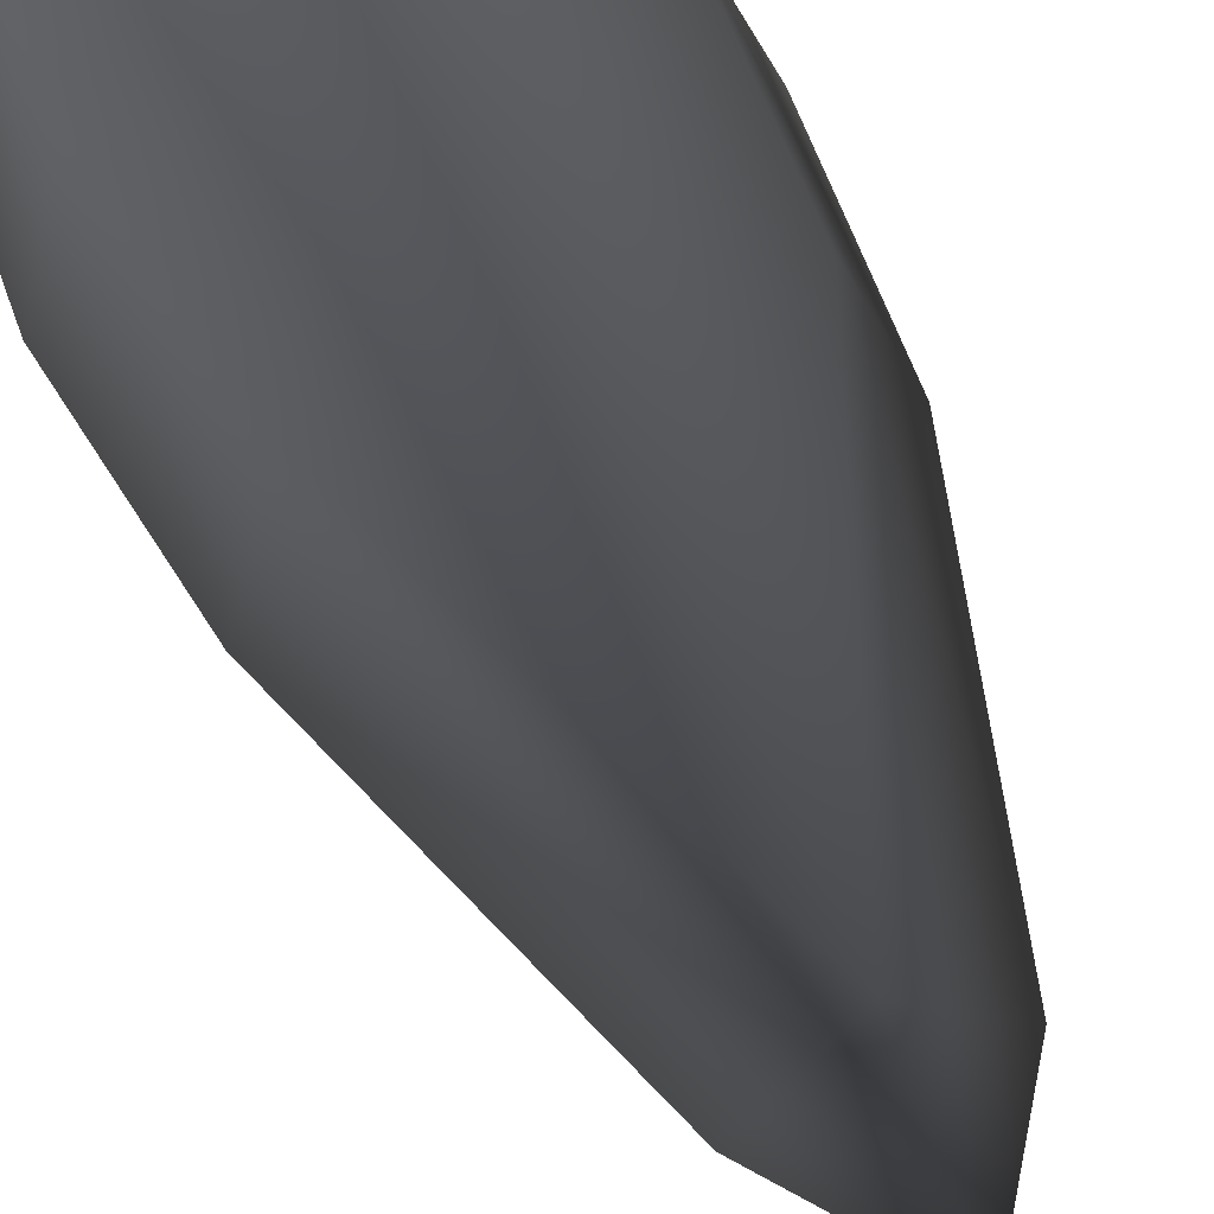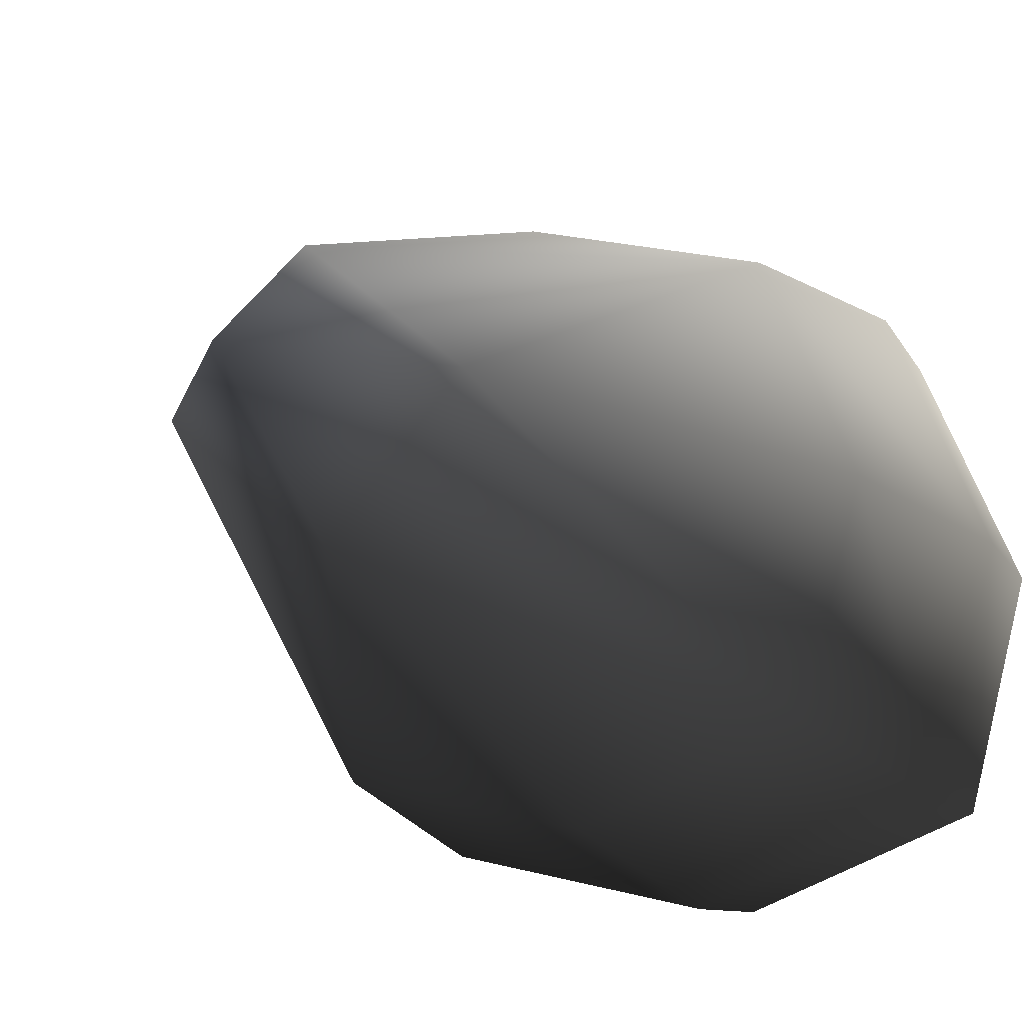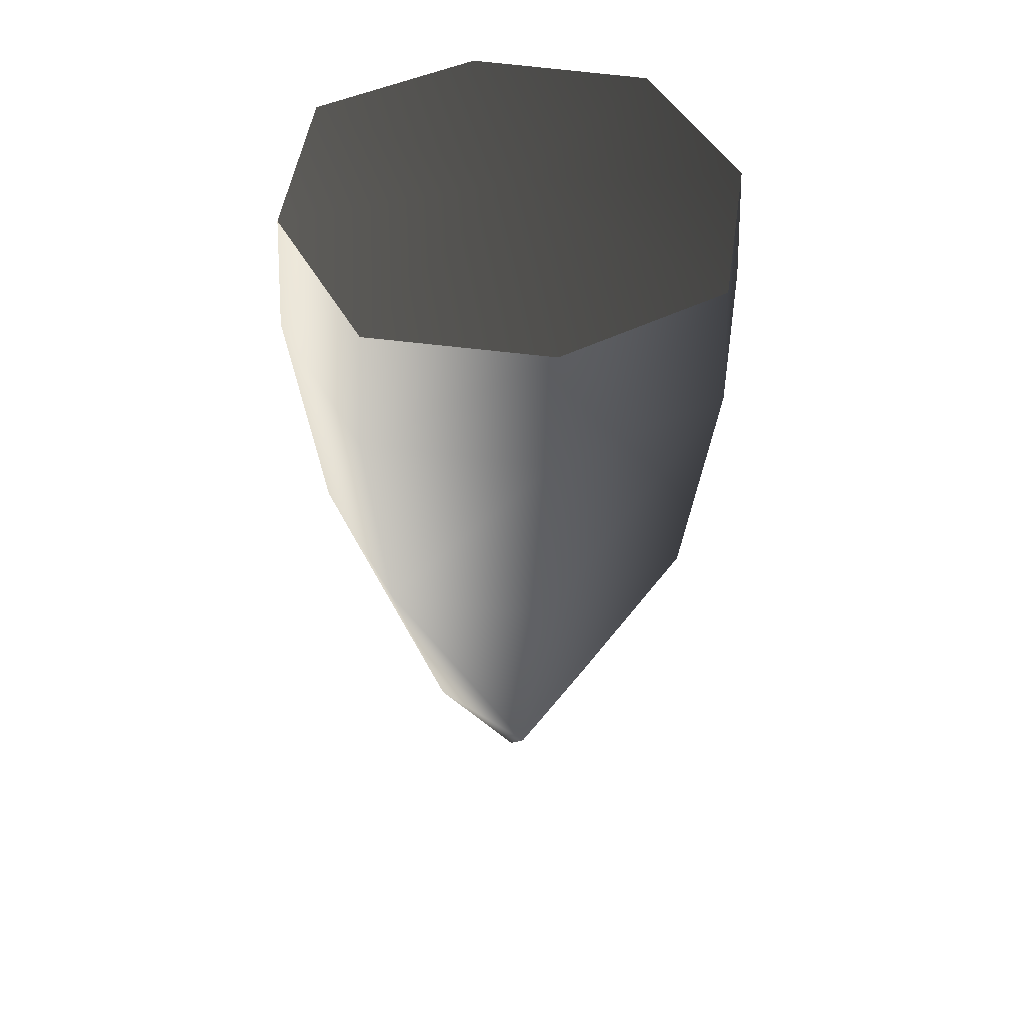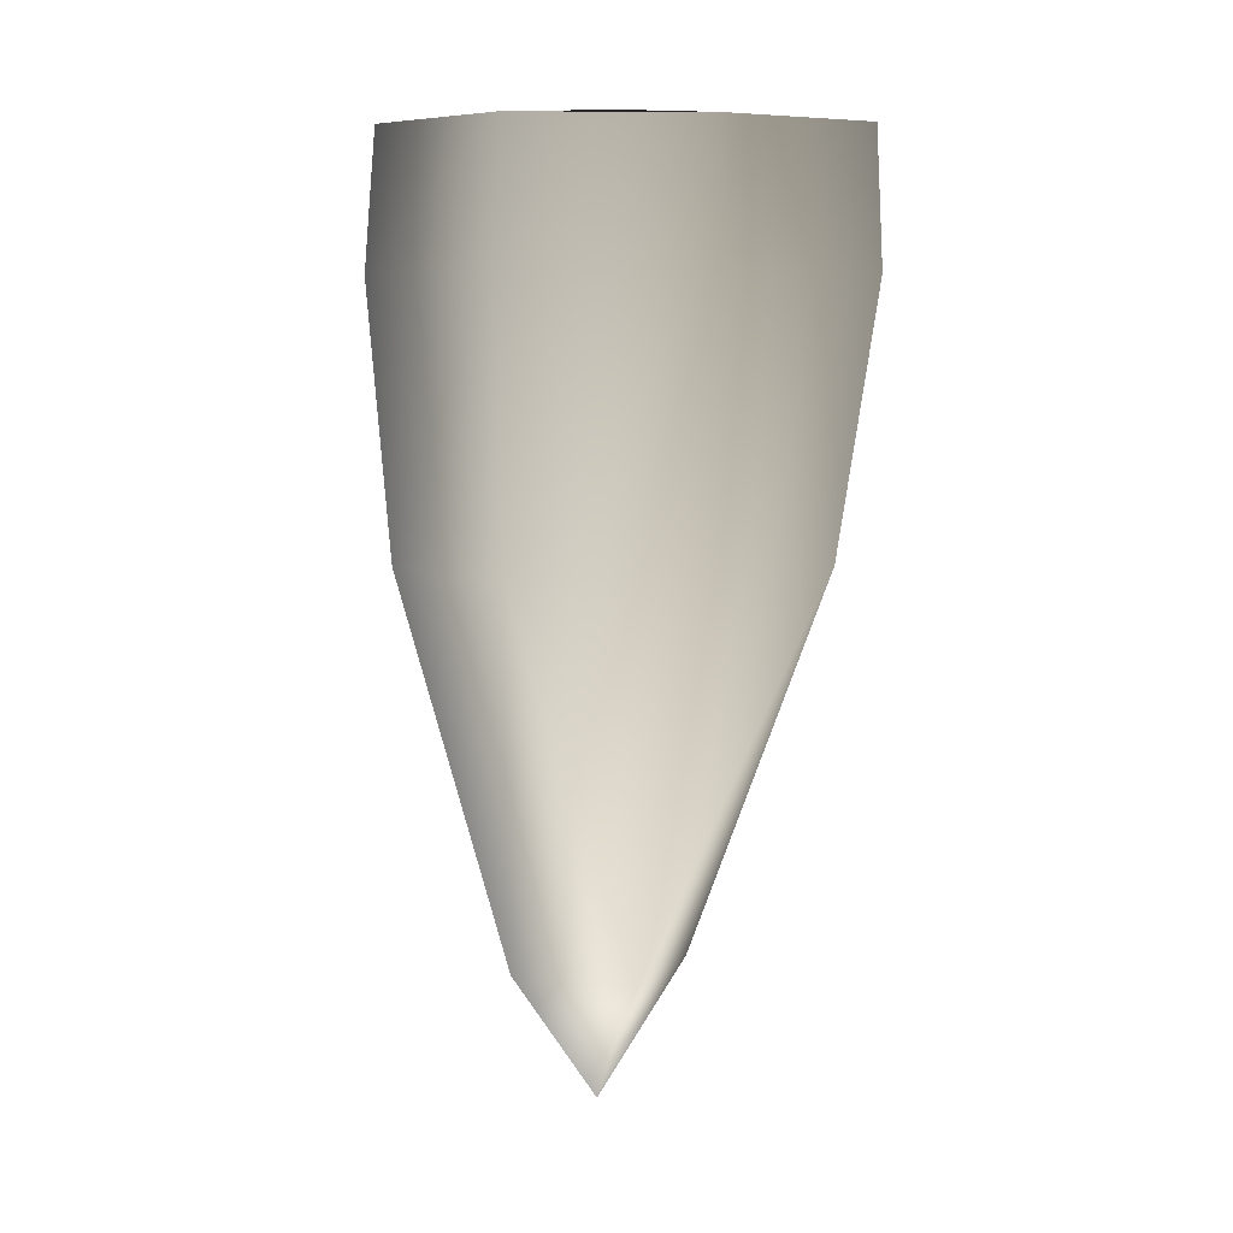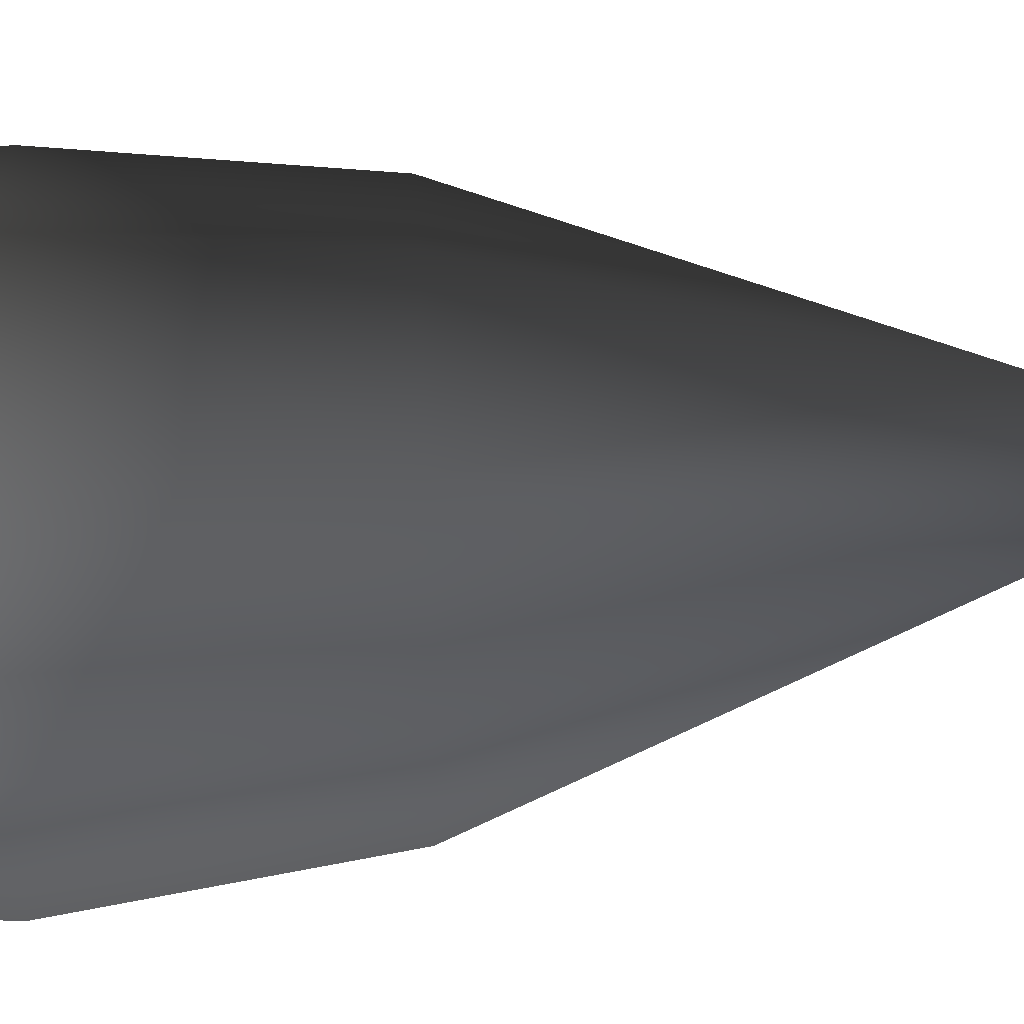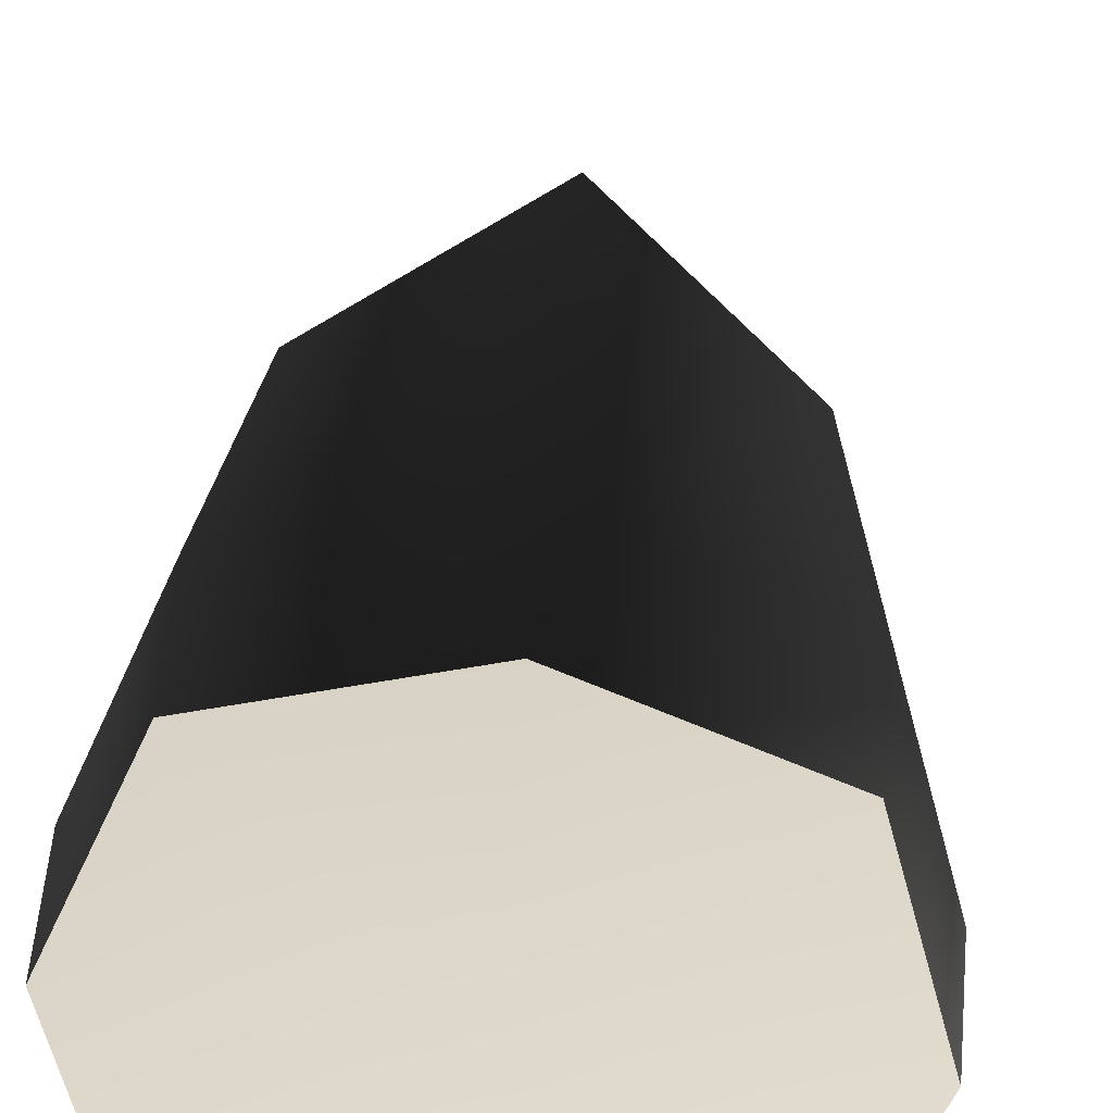
<metadata>
{"format":"obj","ext":"obj","renderer":"f3d","projection":"perspective","resolution":1024,"background":"white","views":[{"elev":52.2,"azim":-21.4,"up":"+Z"},{"elev":-11.3,"azim":21.9,"up":"+Z"},{"elev":47.2,"azim":-103.8,"up":"+Y"},{"elev":7.6,"azim":153.3,"up":"+Y"},{"elev":35.5,"azim":-93.0,"up":"+Z"},{"elev":31.9,"azim":-175.5,"up":"+Z"}]}
</metadata>
<code>
v  46.39 -126.2 50.58
v  2.79 -245.5 27.48
v  32.28 -245.7 3.299
v  -22.32 -245.5 -1.271
v  5.807 -285.5 1.187
v  -41.82 -125.9 -49.82
v  7.17 -245.6 -25.45
v  66.12 -126.3 5.569
v  54.04 -126.2 -41.98
v  59.23 -47.08 -49.05
v  72.98 -47.17 5.481
v  50.25 -46.98 57.27
v  7.315 -126.1 -61.36
v  -51.03 -46.55 -57.44
v  5.468 -46.88 -70.99
v  -61.12 -125.6 -4.582
v  -48.61 -125.5 43.2
v  -58.45 -45.84 49.22
v  -72.98 -46.05 -5.481
v  -2.317 -125.8 62.35
v  -5.468 -46.34 70.99
v  69.82 -7.232 4.652
v  47.32 -7.044 55.02
v  56.97 -7.127 -48.09
v  -0.9307 -1.299 -0.0227
v  4.745 -6.932 -68.63
v  -50.29 -6.595 -54.9
v  -71.58 -6.065 -4.842
v  -57.52 -5.827 47.59
v  -6.507 -6.365 68.44
g step_stone_04_lava
f 1 2 3
f 2 4 5
f 6 7 4
f 7 3 5
f 3 8 1
f 3 9 8
f 8 9 10 11
f 1 8 11 12
f 9 7 13
f 7 6 13
f 13 6 14 15
f 9 13 15 10
f 6 4 16
f 4 17 16
f 16 17 18 19
f 6 16 19 14
f 17 2 20
f 2 1 20
f 20 1 12 21
f 17 20 21 18
f 22 23 12 11
f 24 22 11 10
f 25 22 24
f 25 23 22
f 26 24 10 15
f 27 26 15 14
f 25 26 27
f 25 24 26
f 28 27 14 19
f 29 28 19 18
f 25 28 29
f 25 27 28
f 30 29 18 21
f 23 30 21 12
f 25 30 23
f 25 29 30
f 2 5 3
f 2 17 4
f 7 5 4
f 7 9 3

</code>
